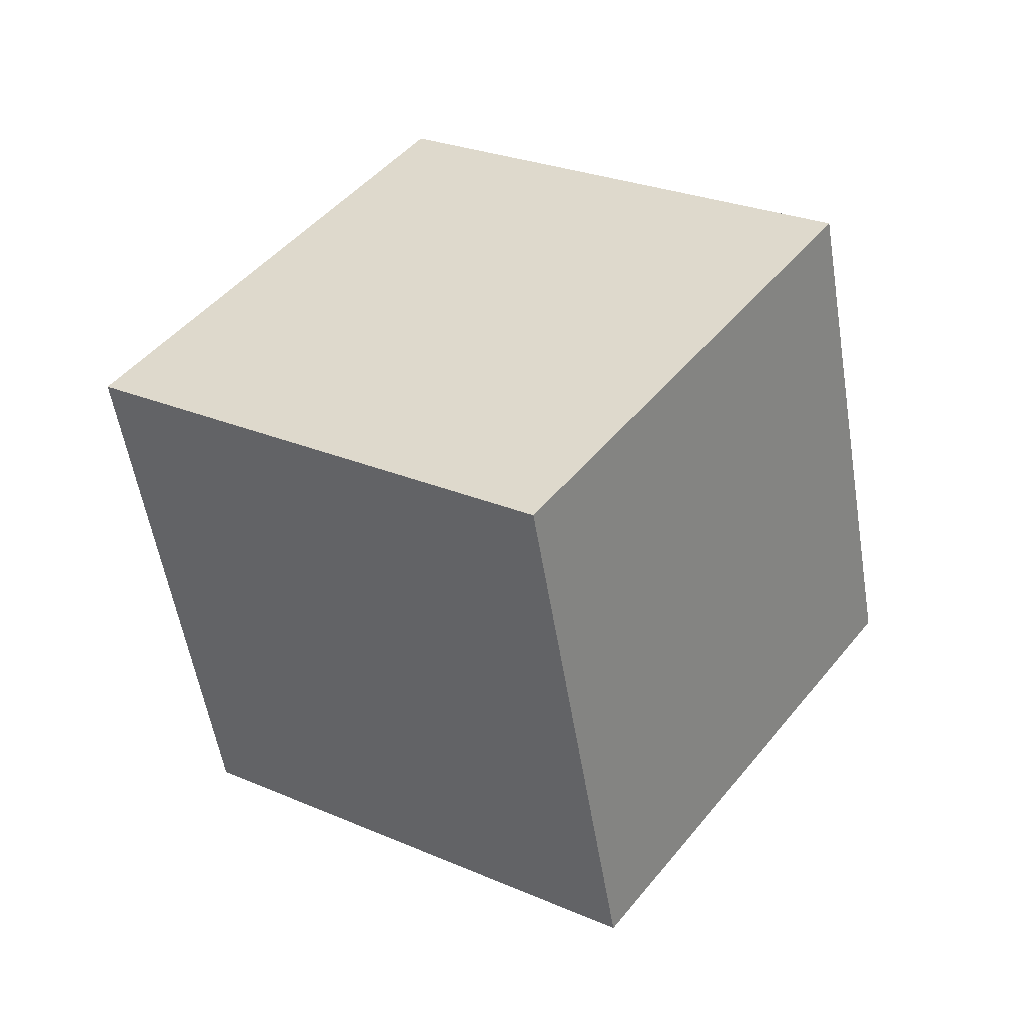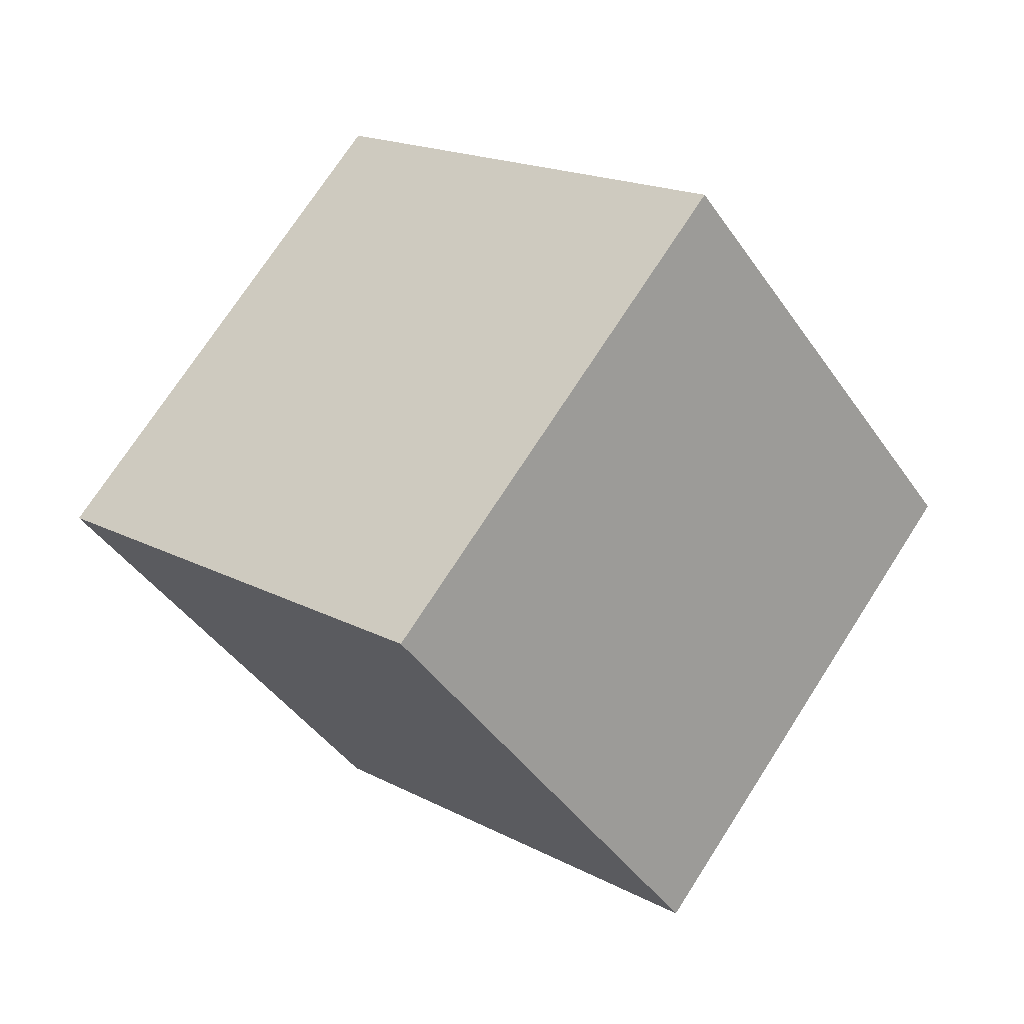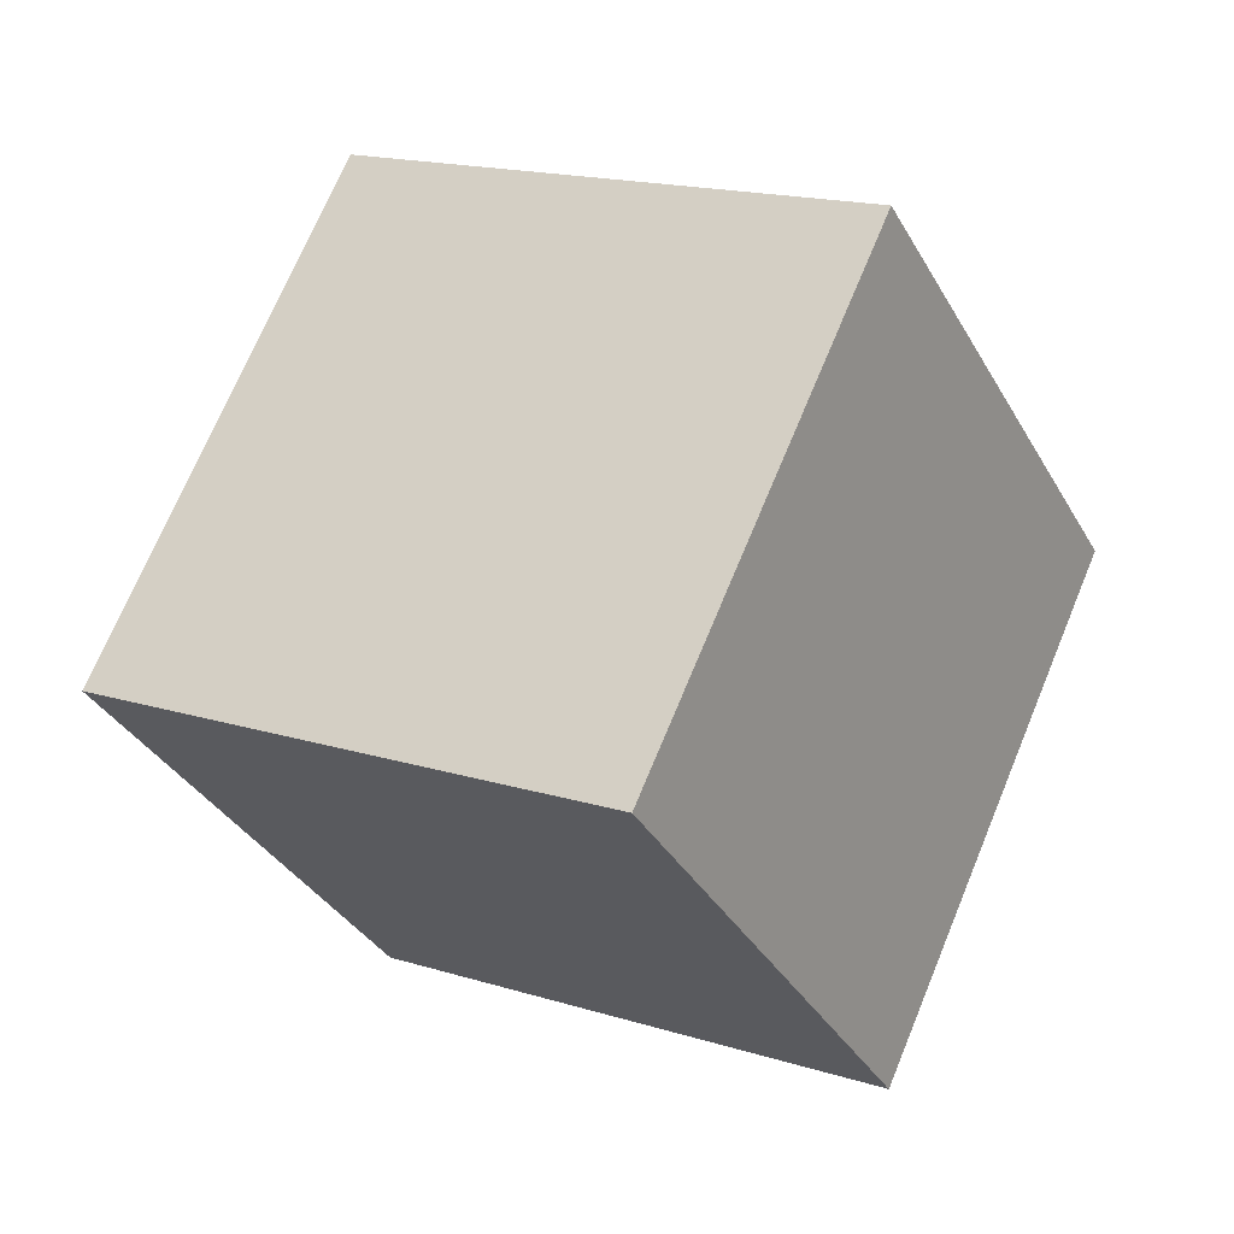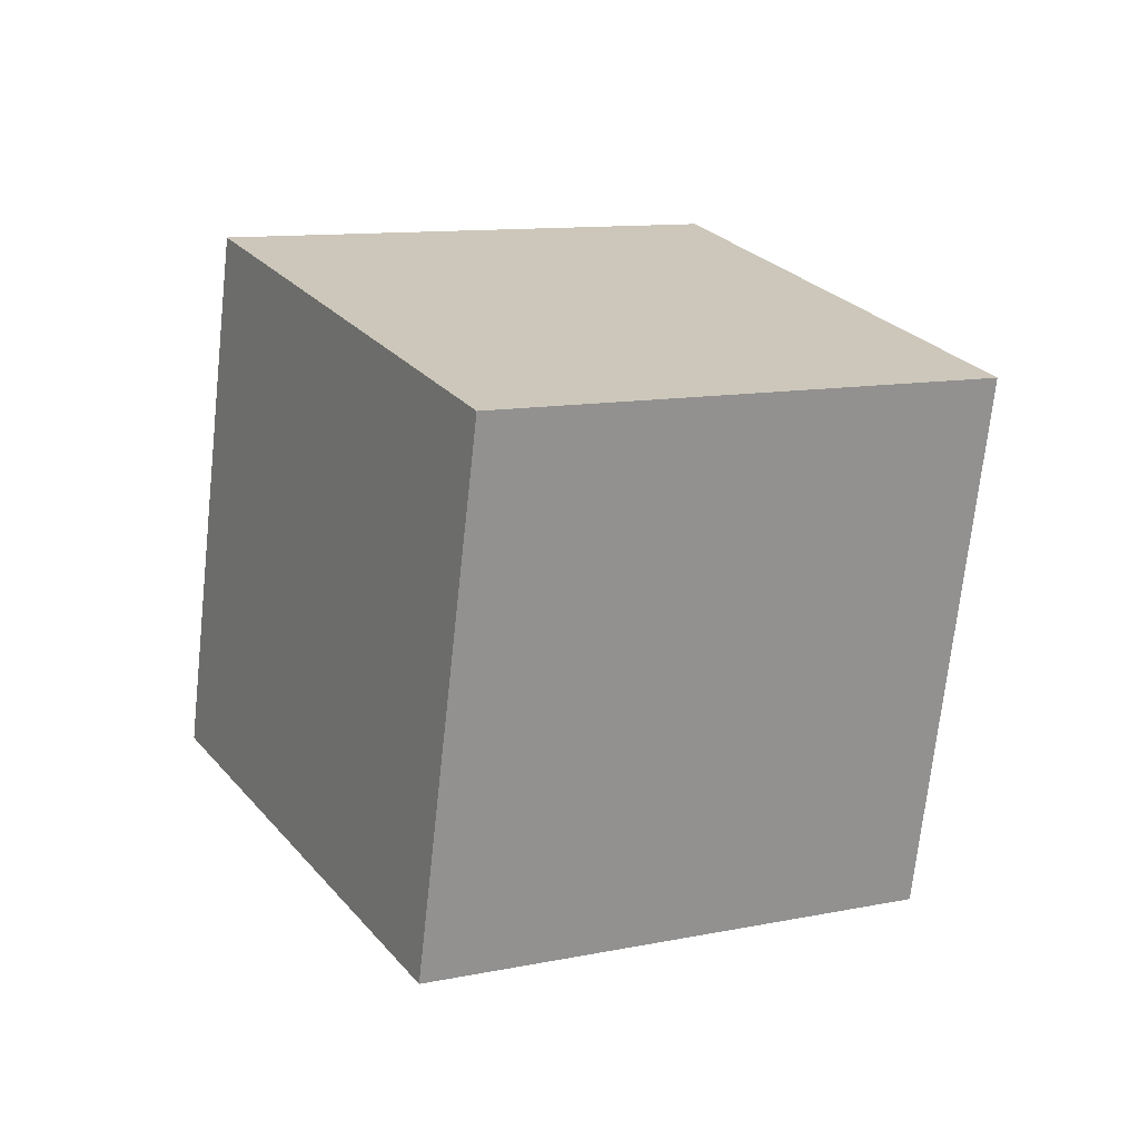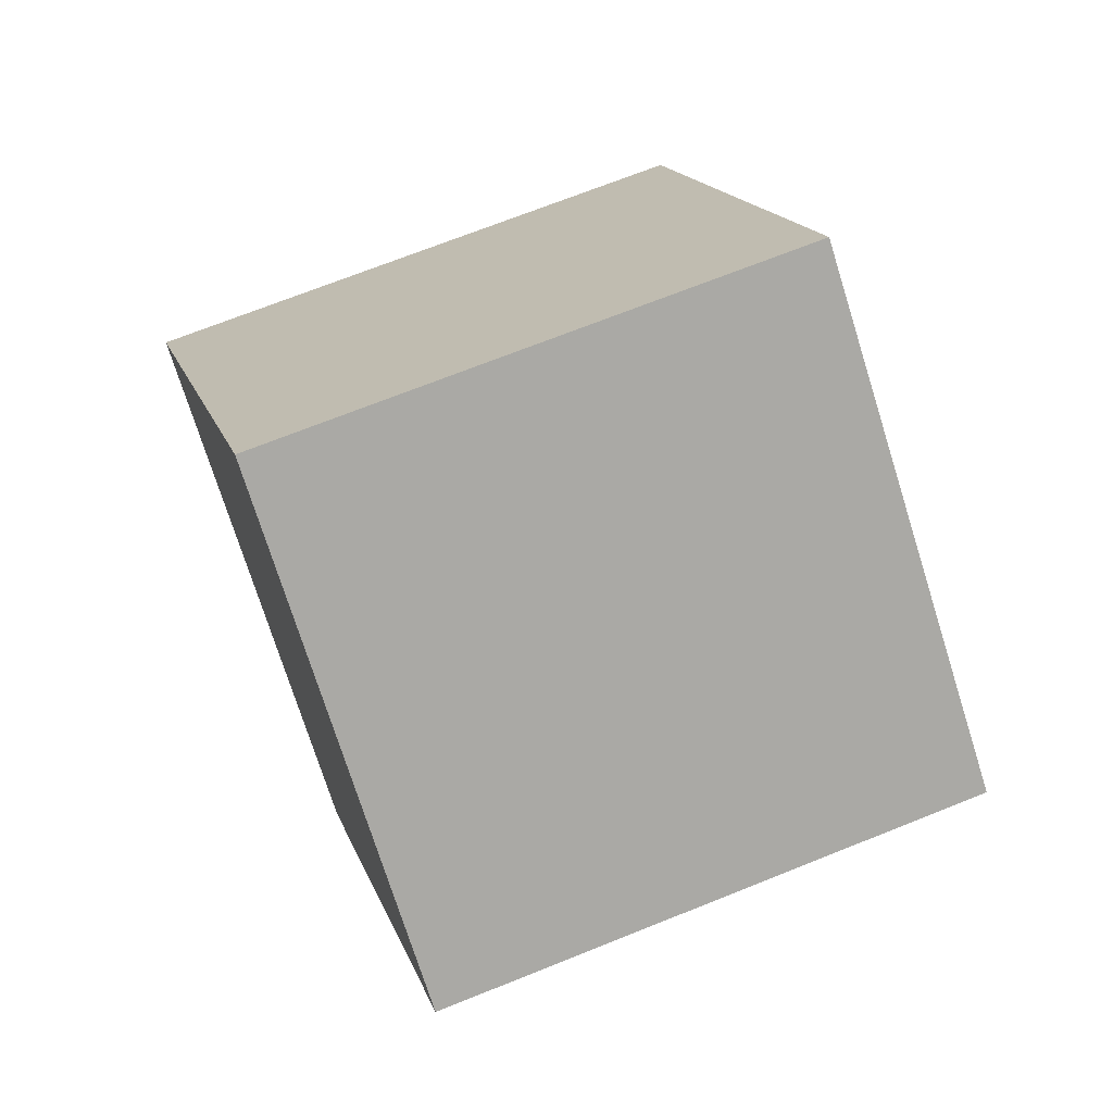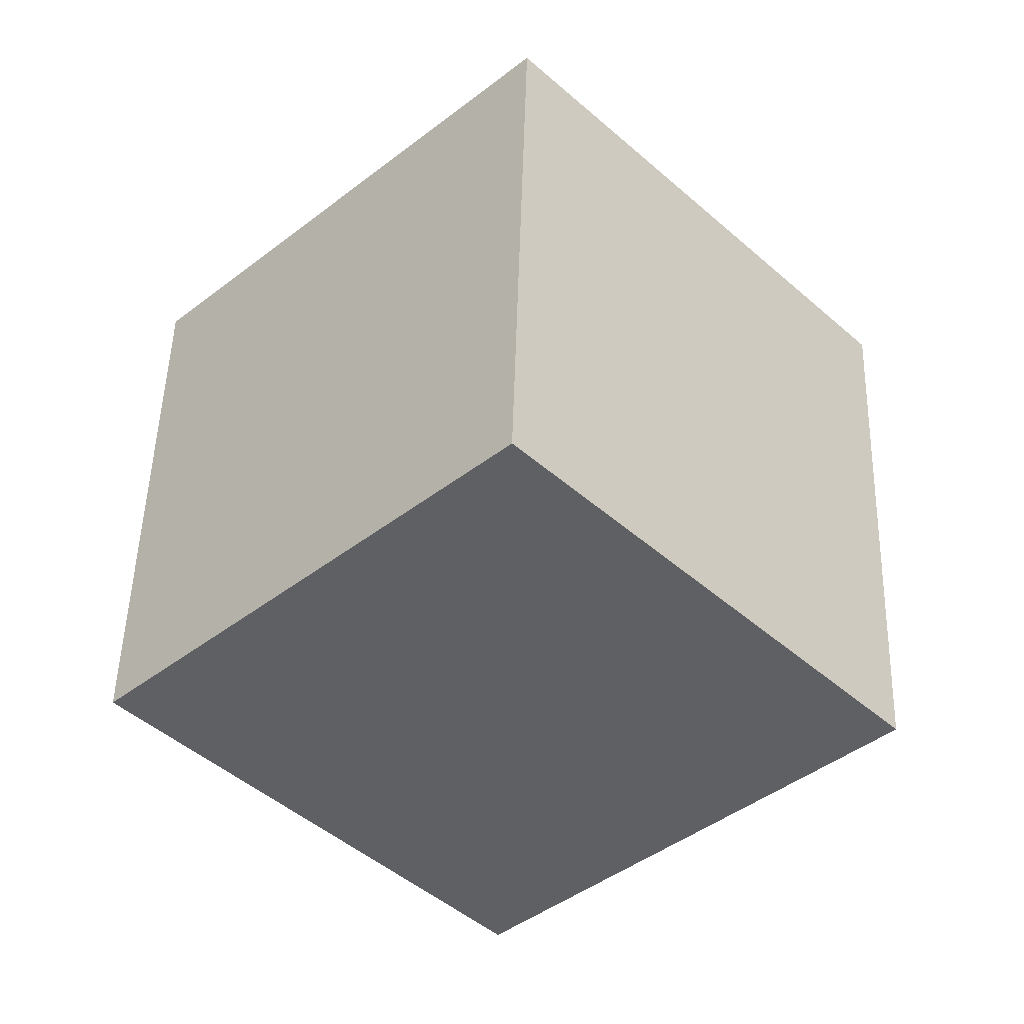
<metadata>
{"format":"obj","ext":"obj","renderer":"f3d","projection":"perspective","resolution":1024,"background":"white","views":[{"elev":68.7,"azim":-70.8,"up":"+Z"},{"elev":-11.8,"azim":25.6,"up":"+Z"},{"elev":48.1,"azim":-128.6,"up":"+Y"},{"elev":-48.3,"azim":-115.2,"up":"+Z"},{"elev":-53.1,"azim":-50.2,"up":"+Y"},{"elev":-68.6,"azim":158.3,"up":"+Y"}]}
</metadata>
<code>
o Cube.005
v -0.2378 1.511 0.8411
v 1.257 -0.8741 0.9678
v 1.528 0.9158 0.1361
v -1.391 -0.9201 0.005373
v 0.3749 -1.515 -0.6996
v -0.509 -0.2789 1.673
v -1.12 0.8698 -0.8263
v 0.6461 0.2746 -1.531
f 1 2 3
f 2 4 5
f 6 7 4
f 8 4 7
f 3 5 8
f 1 8 7
f 1 6 2
f 2 6 4
f 6 1 7
f 8 5 4
f 3 2 5
f 1 3 8

</code>
